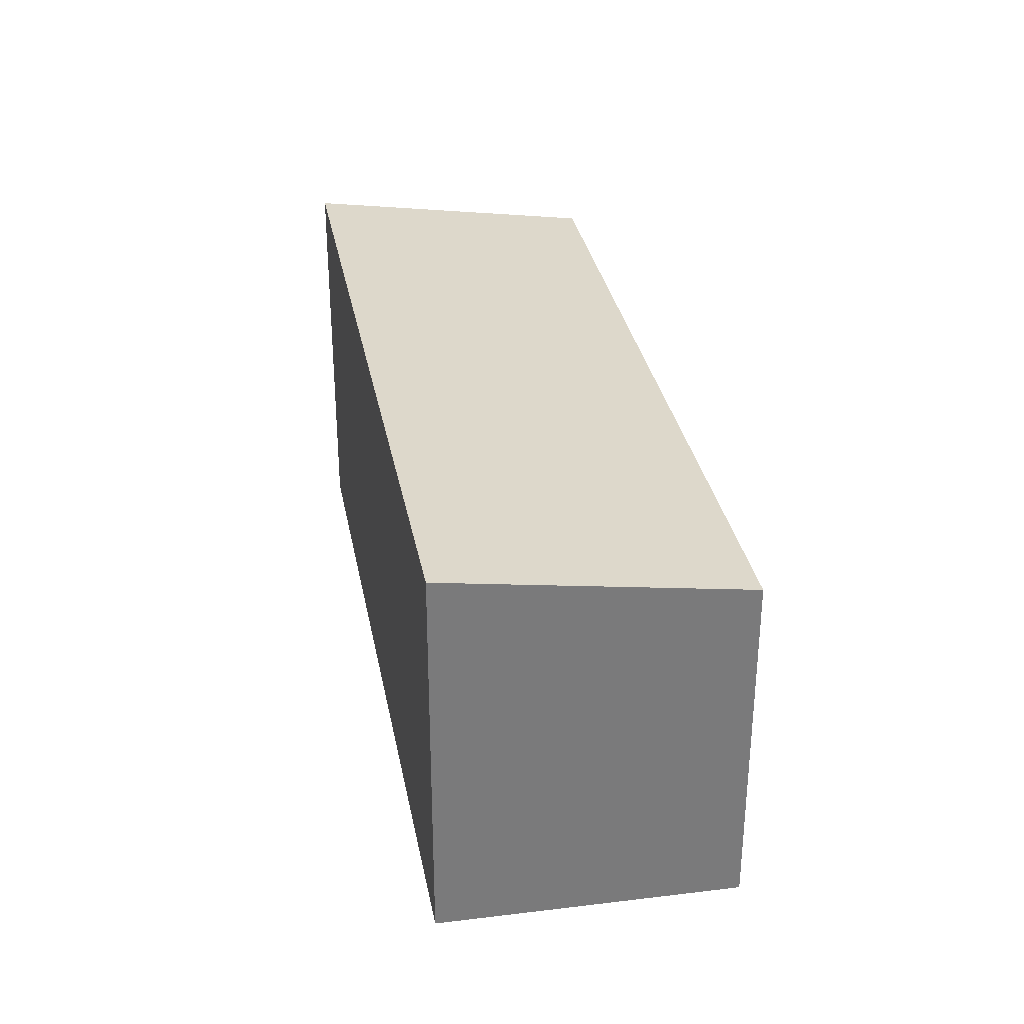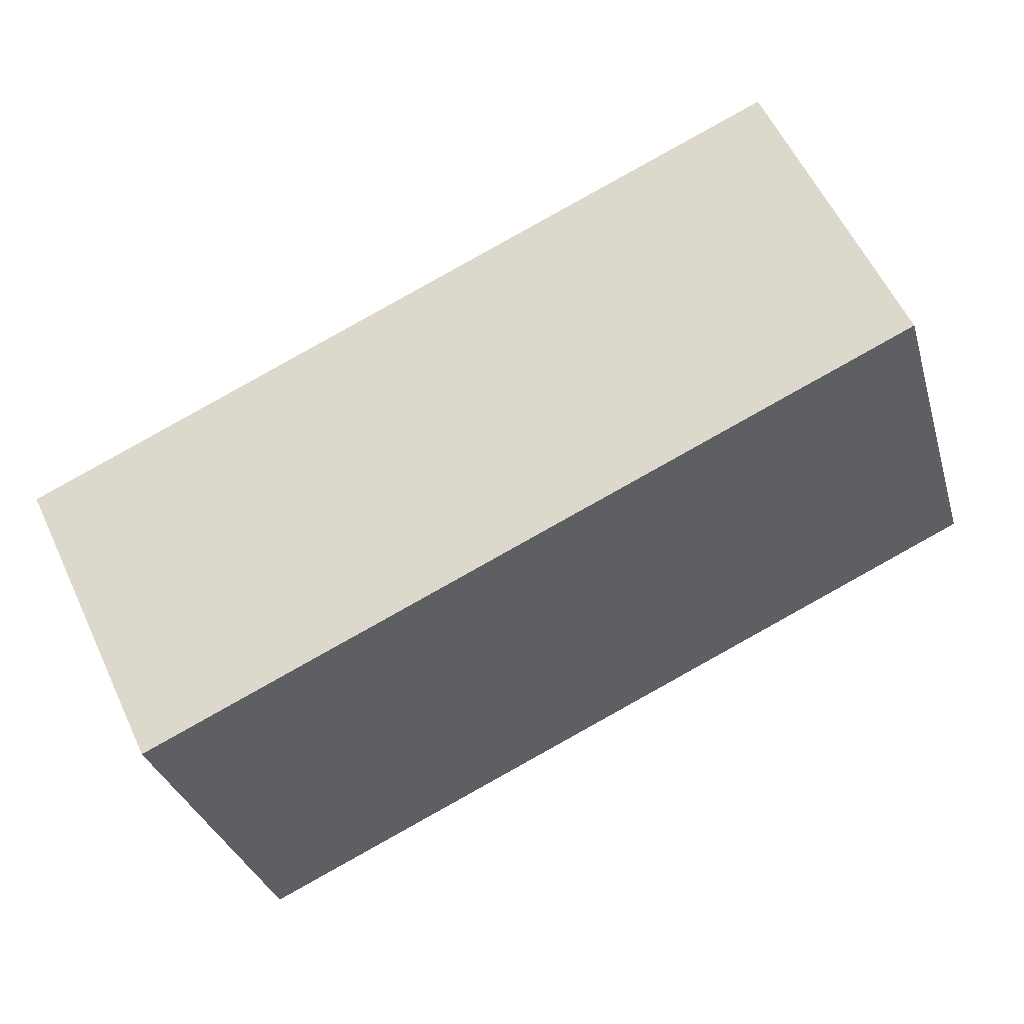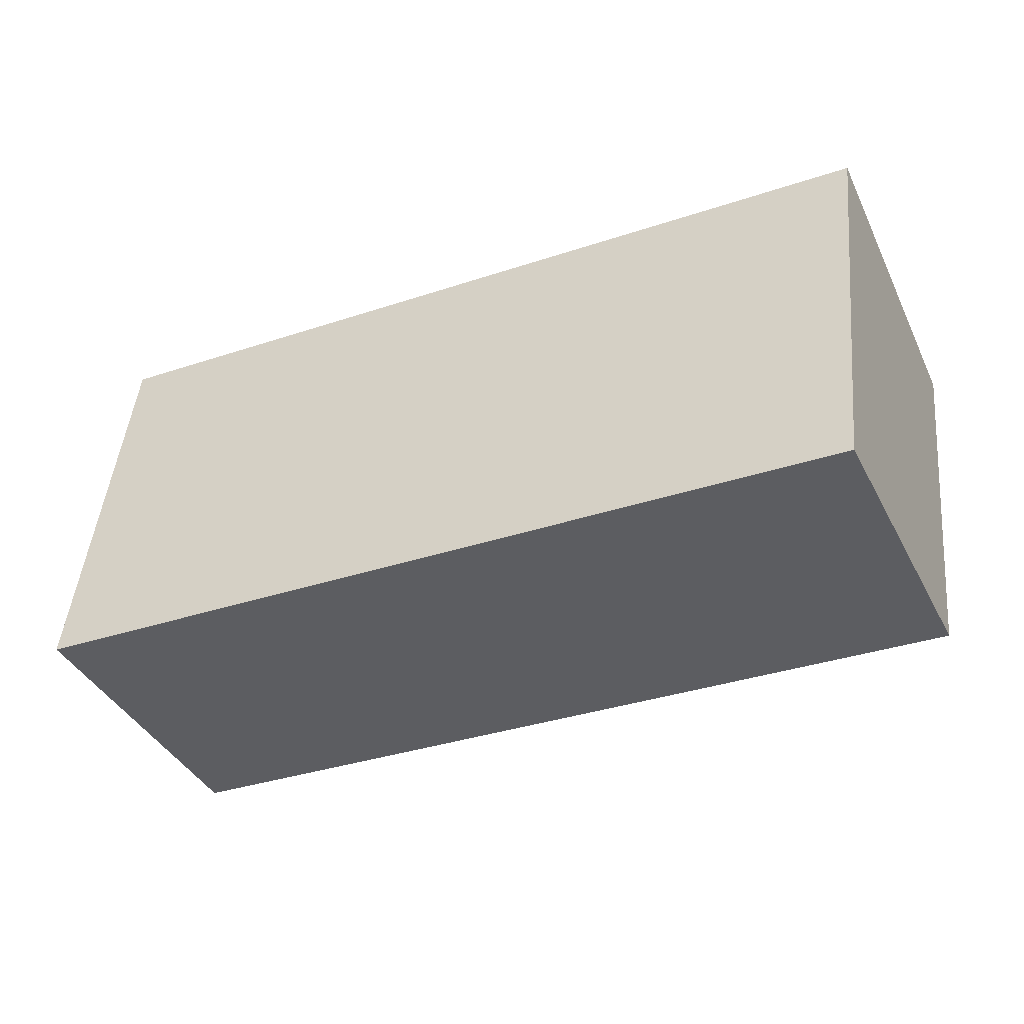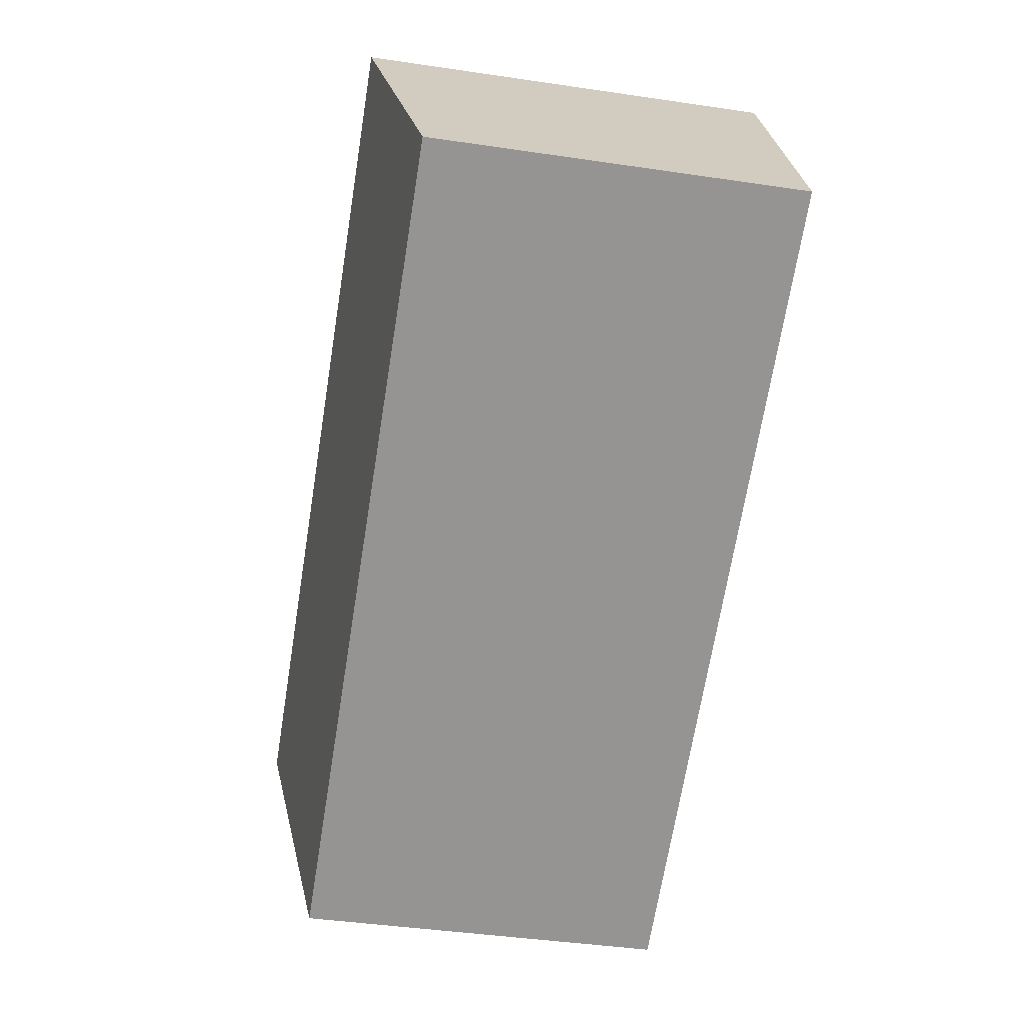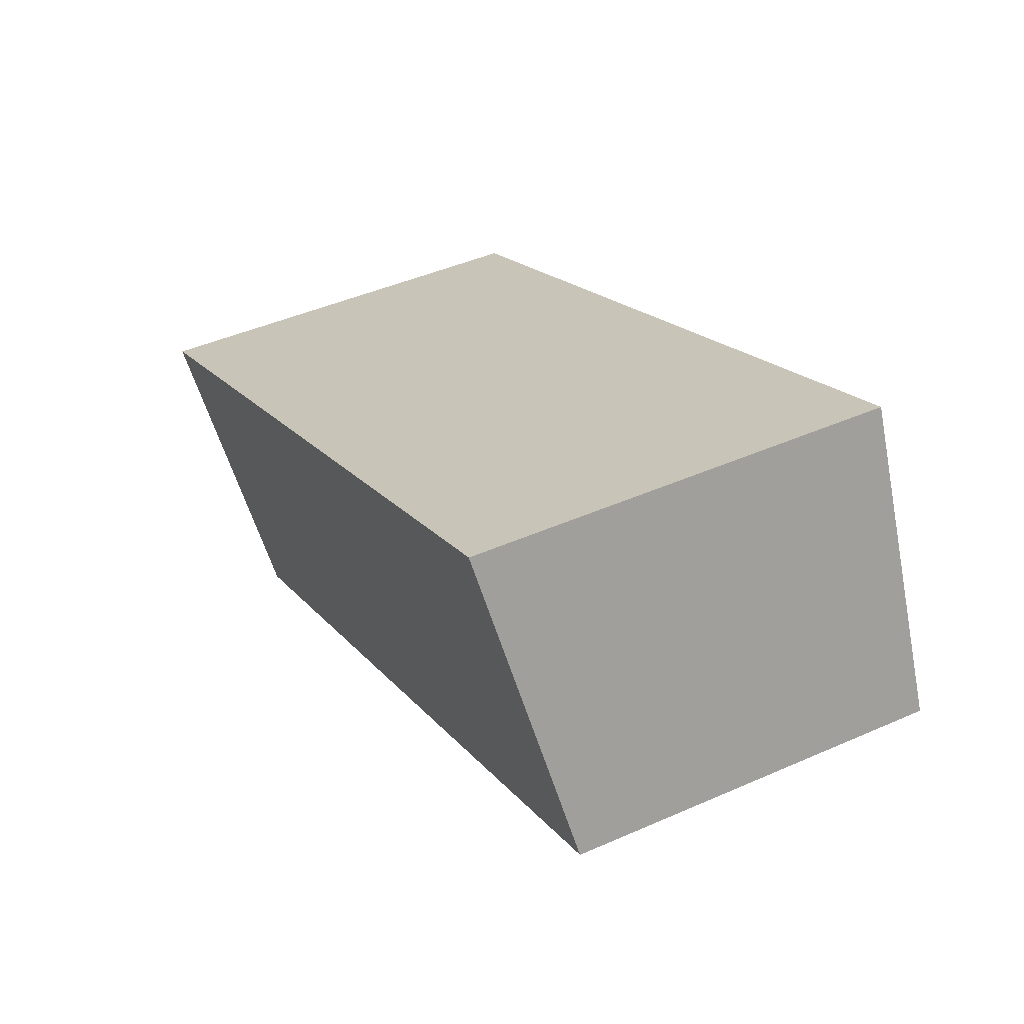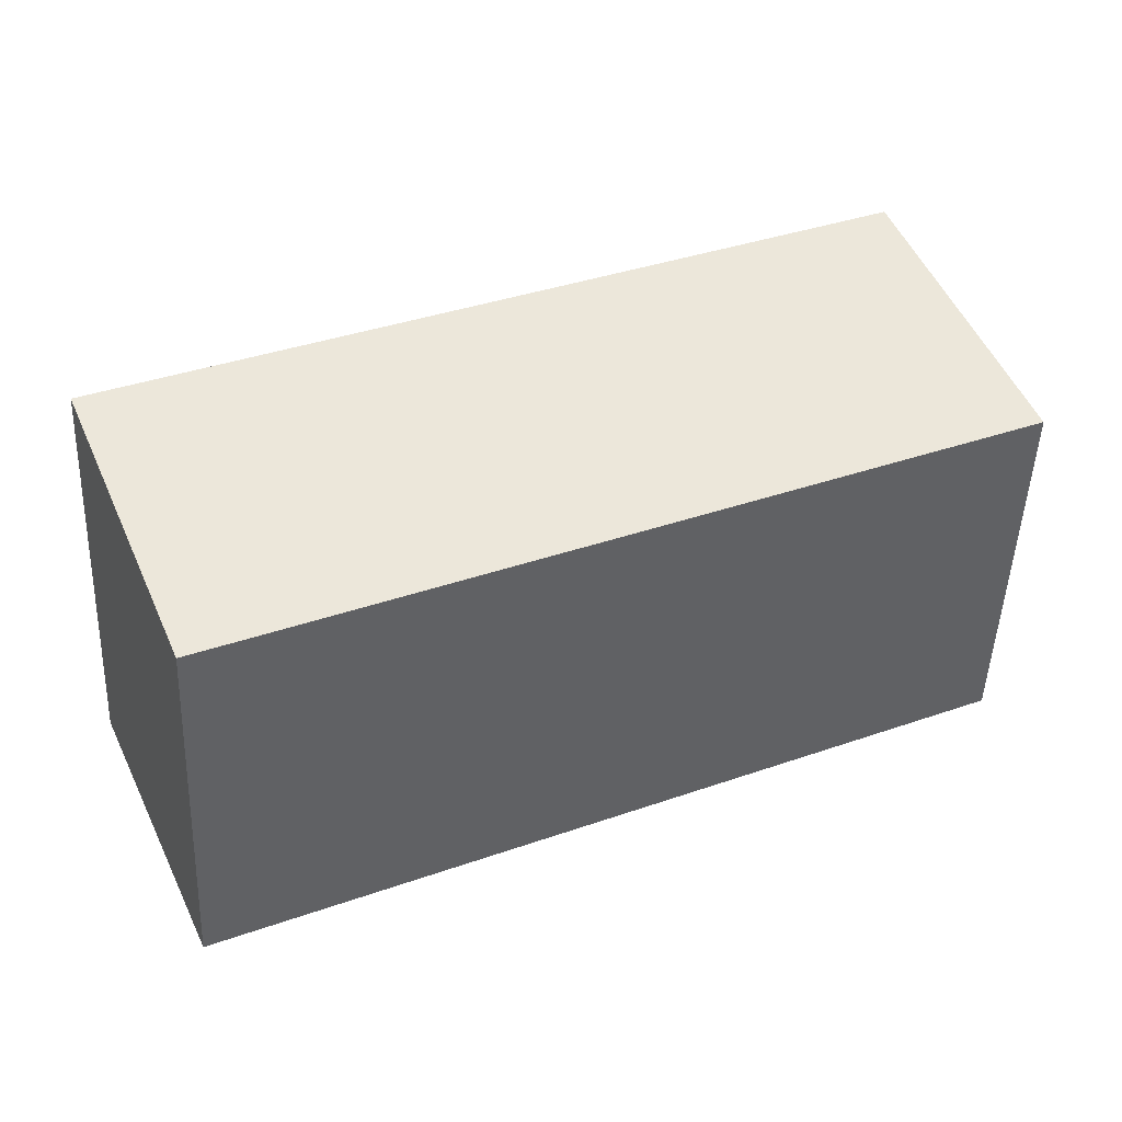
<metadata>
{"format":"obj","ext":"obj","renderer":"f3d","projection":"perspective","resolution":1024,"background":"white","views":[{"elev":32.3,"azim":104.2,"up":"+Y"},{"elev":-33.0,"azim":-164.3,"up":"+Z"},{"elev":45.8,"azim":-174.6,"up":"+Z"},{"elev":-42.5,"azim":-100.0,"up":"+Z"},{"elev":44.5,"azim":-117.2,"up":"+Z"},{"elev":-48.8,"azim":177.7,"up":"+Z"}]}
</metadata>
<code>
v  14.49 6.815e-17 -1.113
v  2.044 6.65 4.622
v  2.043 -2.83e-16 4.622
v  14.49 6.65 -1.113
v  0 0 0
v  0.0001269 5.94 -0.0001881
v  12.44 3.512e-16 -5.735
v  12.44 5.94 -5.735
g defaultobject
f 1 2 3
f 2 1 4
f 2 5 3
f 5 2 6
f 6 7 5
f 7 6 8
f 7 4 1
f 4 7 8
f 6 4 8
f 4 6 2
f 5 1 3
f 1 5 7

</code>
